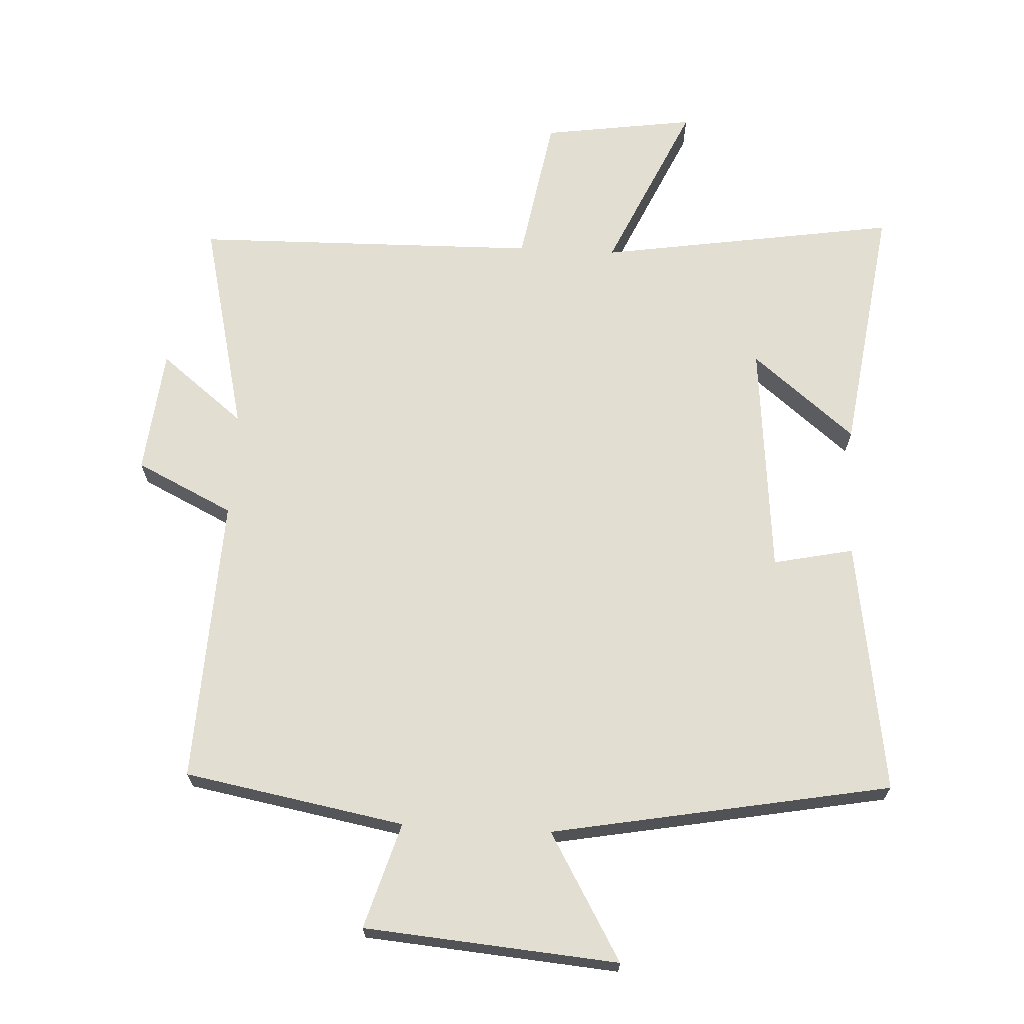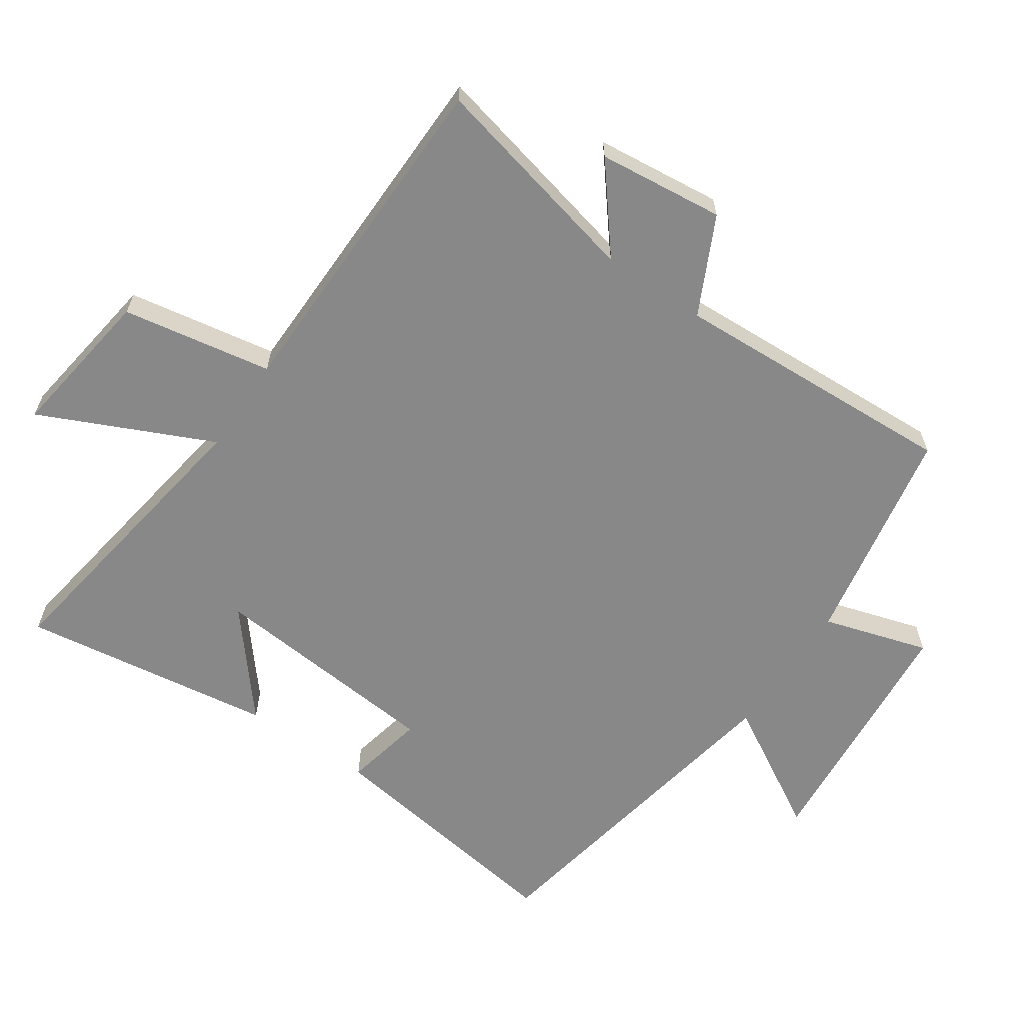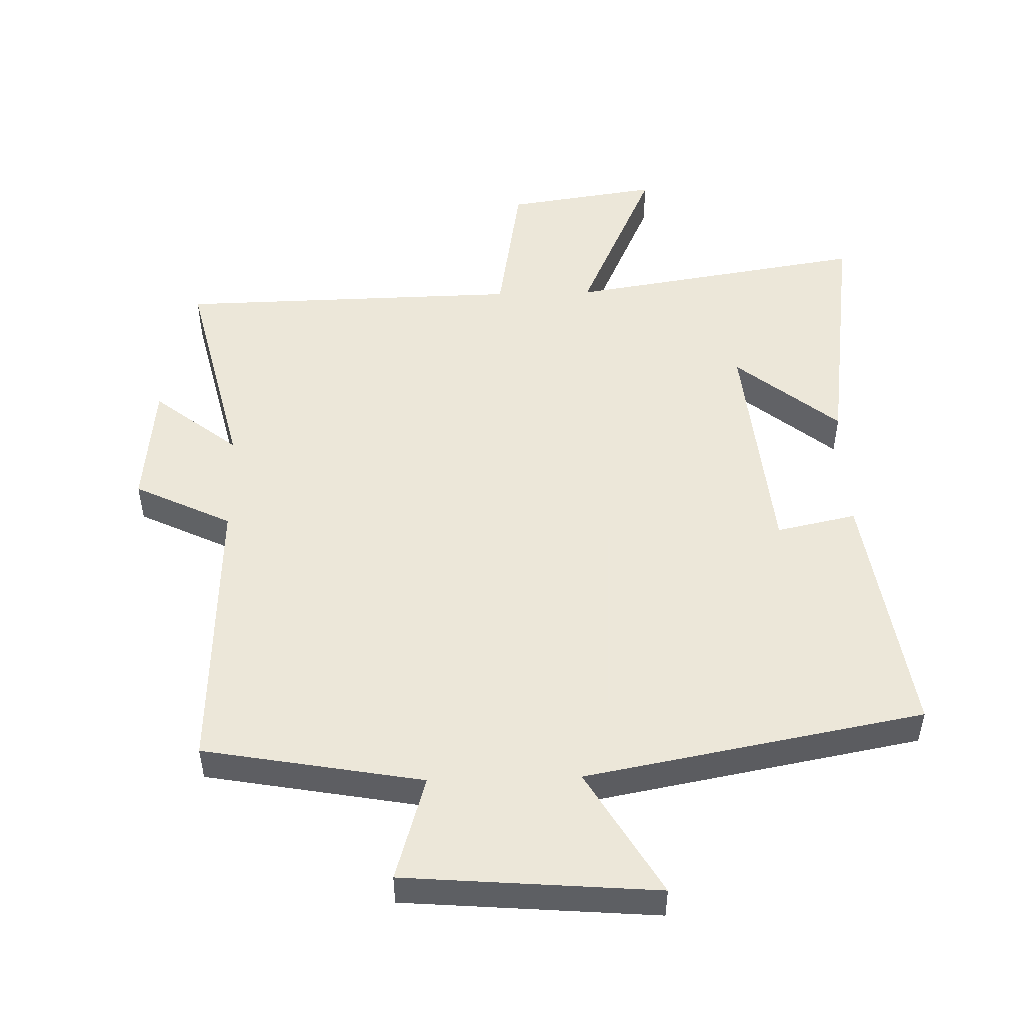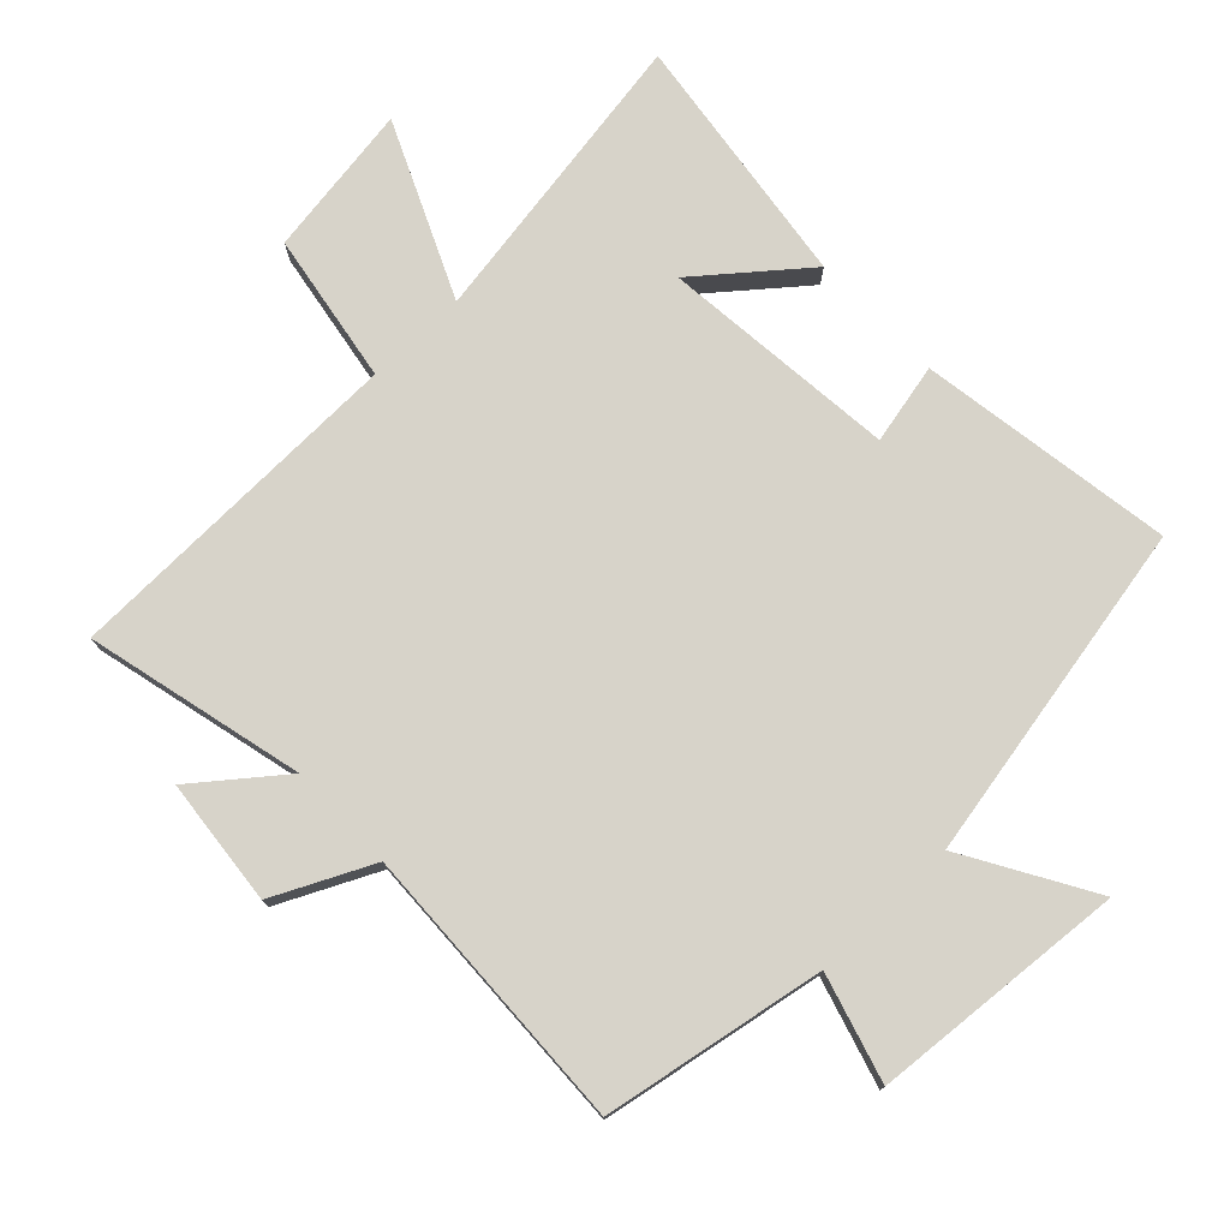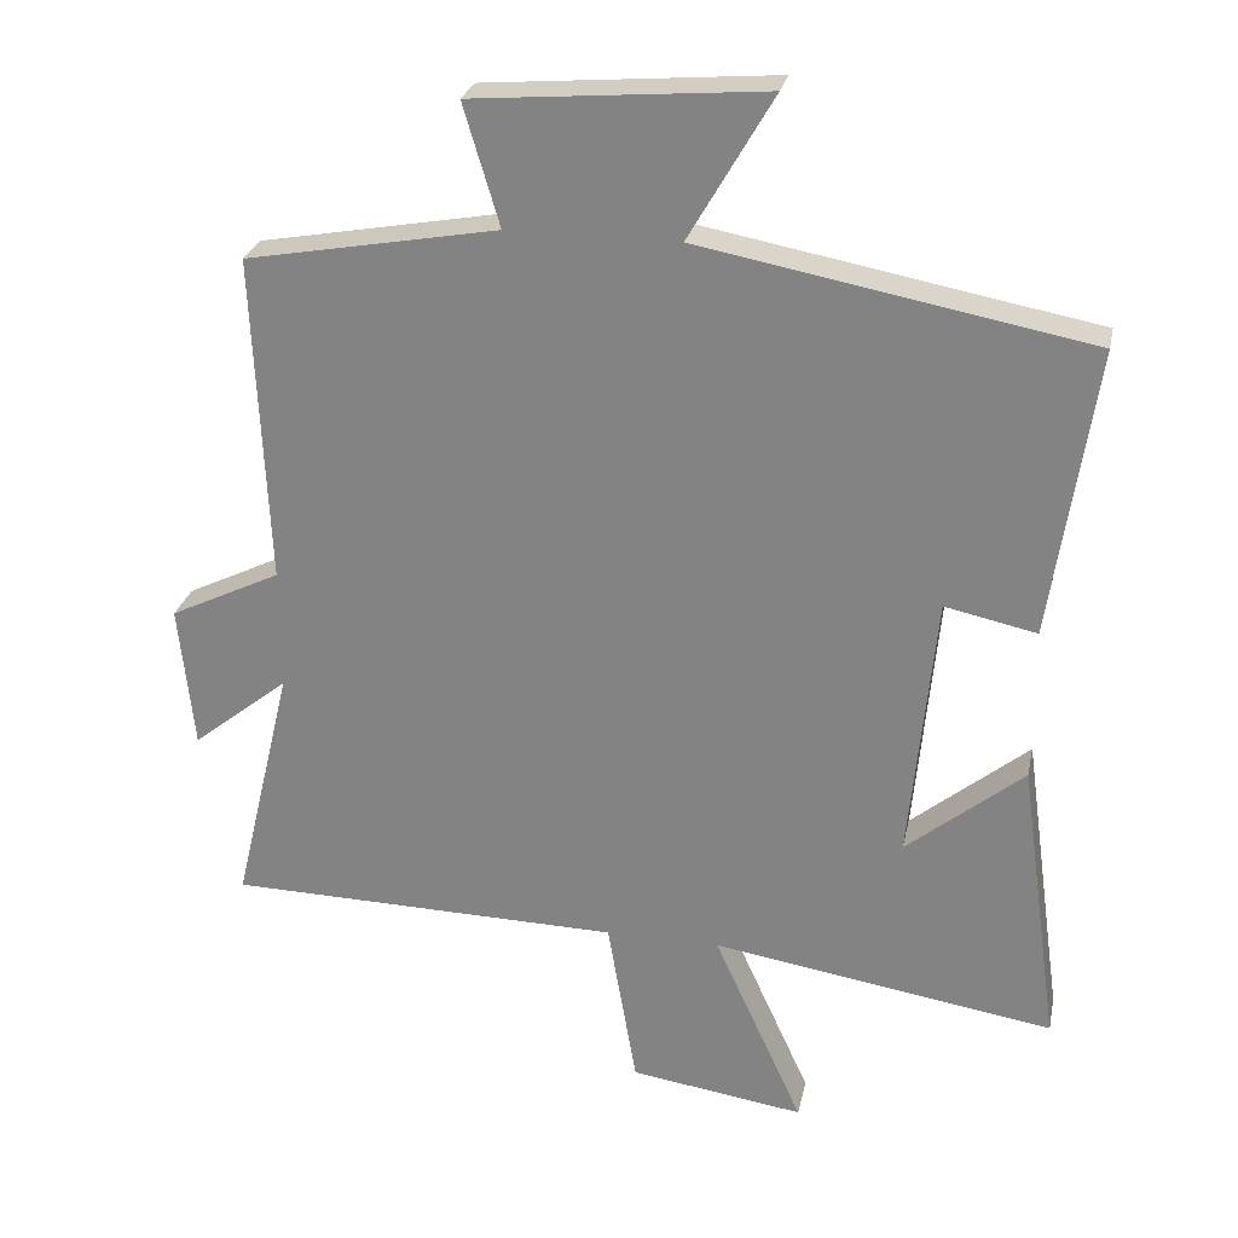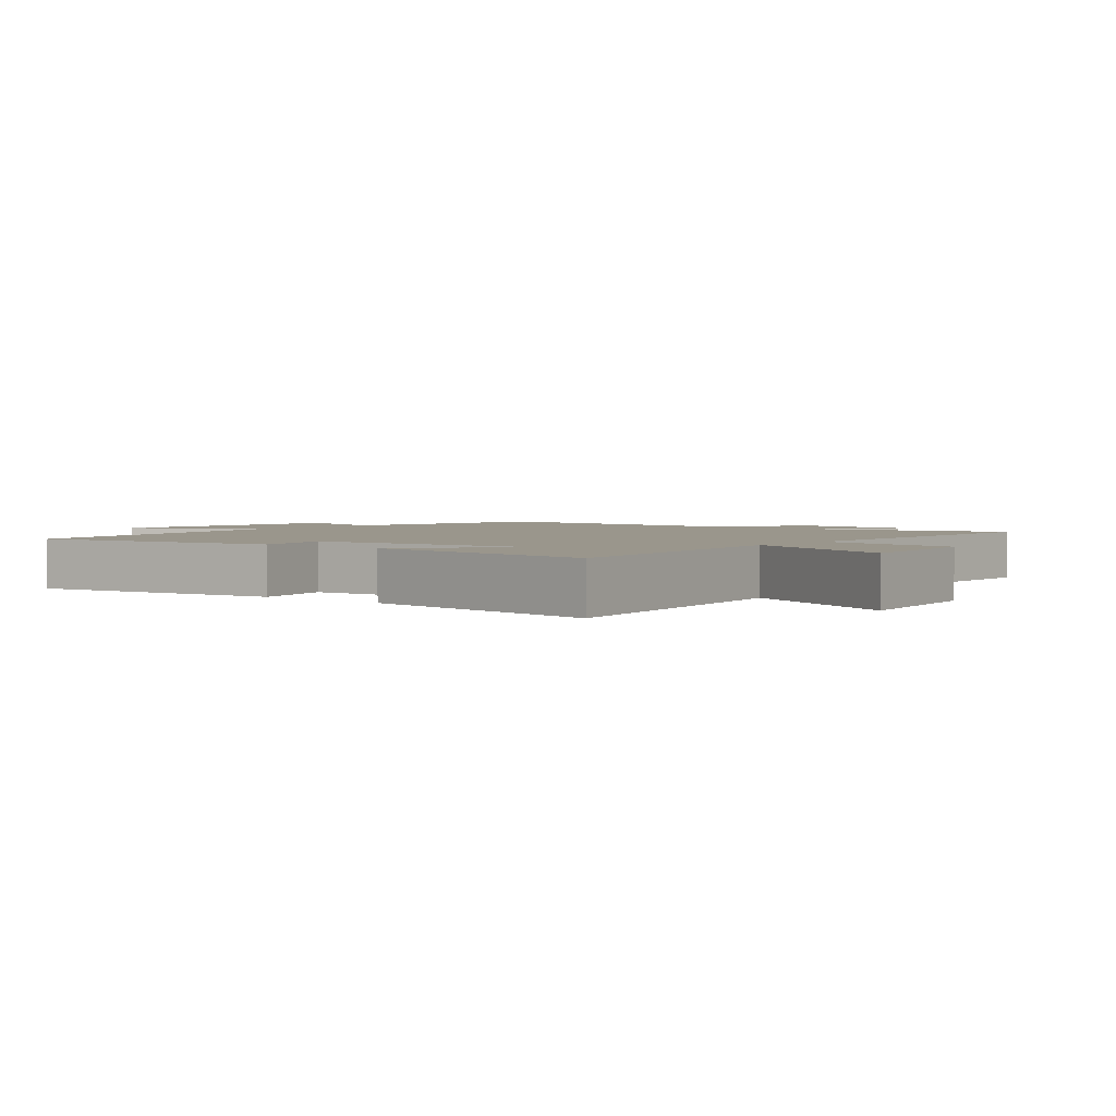
<metadata>
{"format":"obj","ext":"obj","renderer":"f3d","projection":"perspective","resolution":1024,"background":"white","views":[{"elev":67.9,"azim":3.0,"up":"+Y"},{"elev":-62.9,"azim":-124.1,"up":"+Y"},{"elev":50.2,"azim":-1.6,"up":"+Y"},{"elev":76.2,"azim":-43.8,"up":"+Y"},{"elev":26.7,"azim":11.8,"up":"+Z"},{"elev":2.5,"azim":129.6,"up":"+Y"}]}
</metadata>
<code>
v 0.554 0.07 -0.572
v 0.099 0.07 -0.5
v 0.218 0.07 -0.762
v -0.014 0.07 -0.728
v -0.053 0.07 -0.5
v -0.578 0.07 -0.49
v -0.5 0.07 -0.161
v -0.628 0.07 -0.263
v -0.648 0.07 -0.071
v -0.5 0.07 0.001
v -0.519 0.07 0.439
v -0.184 0.07 0.5
v -0.232 0.07 0.661
v 0.154 0.07 0.693
v 0.042 0.07 0.5
v 0.558 0.07 0.404
v 0.5 0.07 0.018
v 0.378 0.07 0.044
v 0.344 0.07 -0.314
v 0.5 0.07 -0.186
v 0.554 0 -0.572
v 0.099 0 -0.5
v 0.218 0 -0.762
v -0.014 0 -0.728
v -0.053 0 -0.5
v -0.578 0 -0.49
v -0.5 0 -0.161
v -0.628 0 -0.263
v -0.648 0 -0.071
v -0.5 0 0.001
v -0.519 0 0.439
v -0.184 0 0.5
v -0.232 0 0.661
v 0.154 0 0.693
v 0.042 0 0.5
v 0.558 0 0.404
v 0.5 0 0.018
v 0.378 0 0.044
v 0.344 0 -0.314
v 0.5 0 -0.186
f 19 20 1
f 15 16 17 18
f 15 18 19
f 12 13 14 15
f 12 15 19
f 11 12 19
f 10 11 19
f 7 8 9 10
f 19 1 2
f 10 19 2
f 7 10 2
f 5 6 7 2
f 2 3 4 5
f 21 40 39
f 38 37 36 35
f 39 38 35
f 35 34 33 32
f 39 35 32
f 39 32 31
f 39 31 30
f 30 29 28 27
f 22 21 39
f 22 39 30
f 22 30 27
f 22 27 26 25
f 25 24 23 22
f 1 21 22 2
f 2 22 23 3
f 3 23 24 4
f 4 24 25 5
f 5 25 26 6
f 6 26 27 7
f 7 27 28 8
f 8 28 29 9
f 9 29 30 10
f 10 30 31 11
f 11 31 32 12
f 12 32 33 13
f 13 33 34 14
f 14 34 35 15
f 15 35 36 16
f 16 36 37 17
f 17 37 38 18
f 18 38 39 19
f 19 39 40 20
f 20 40 21 1

</code>
